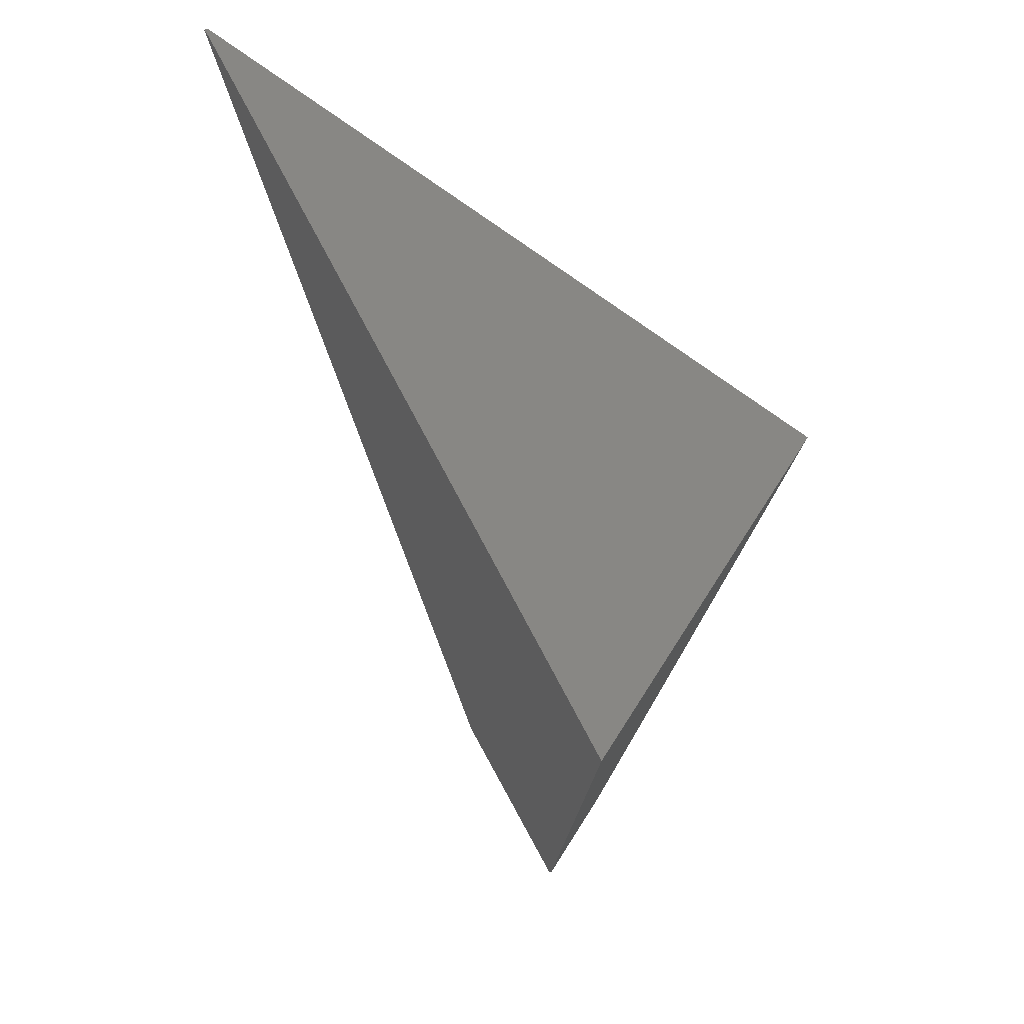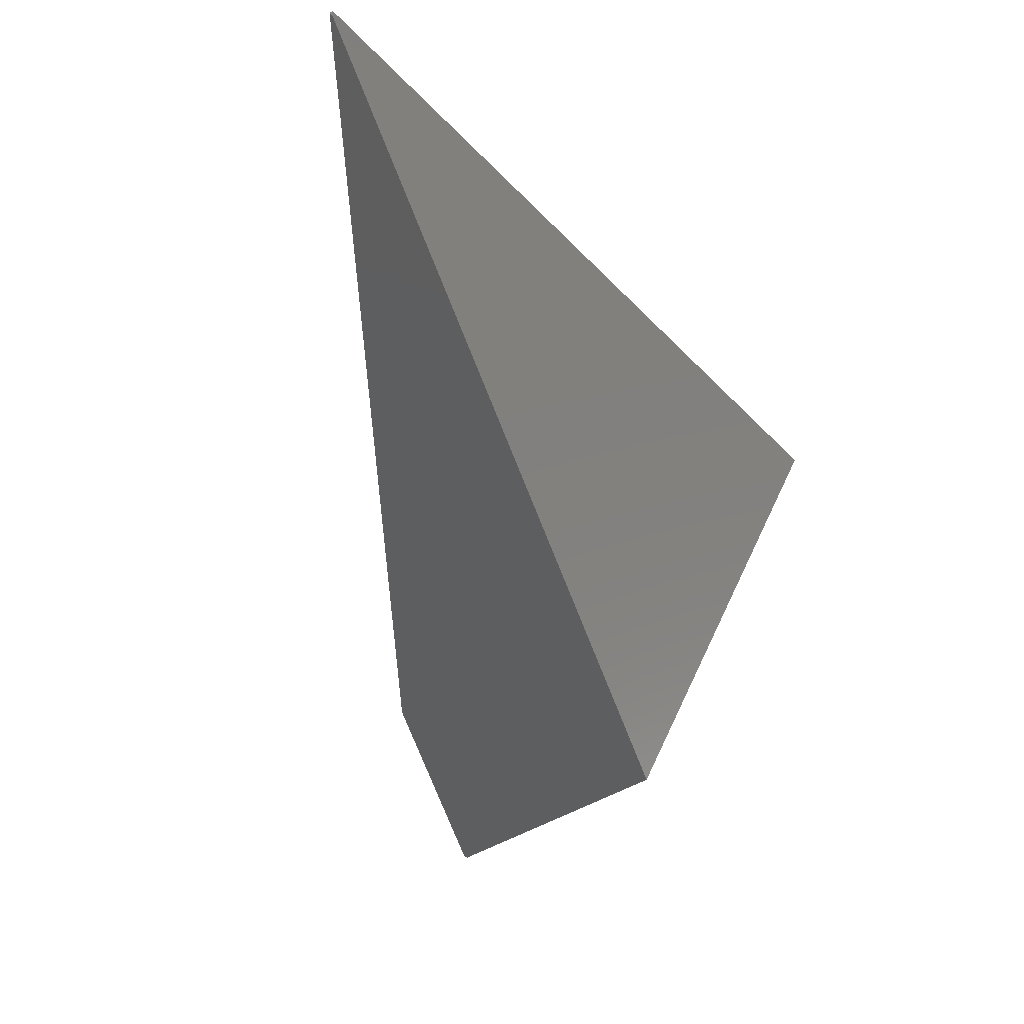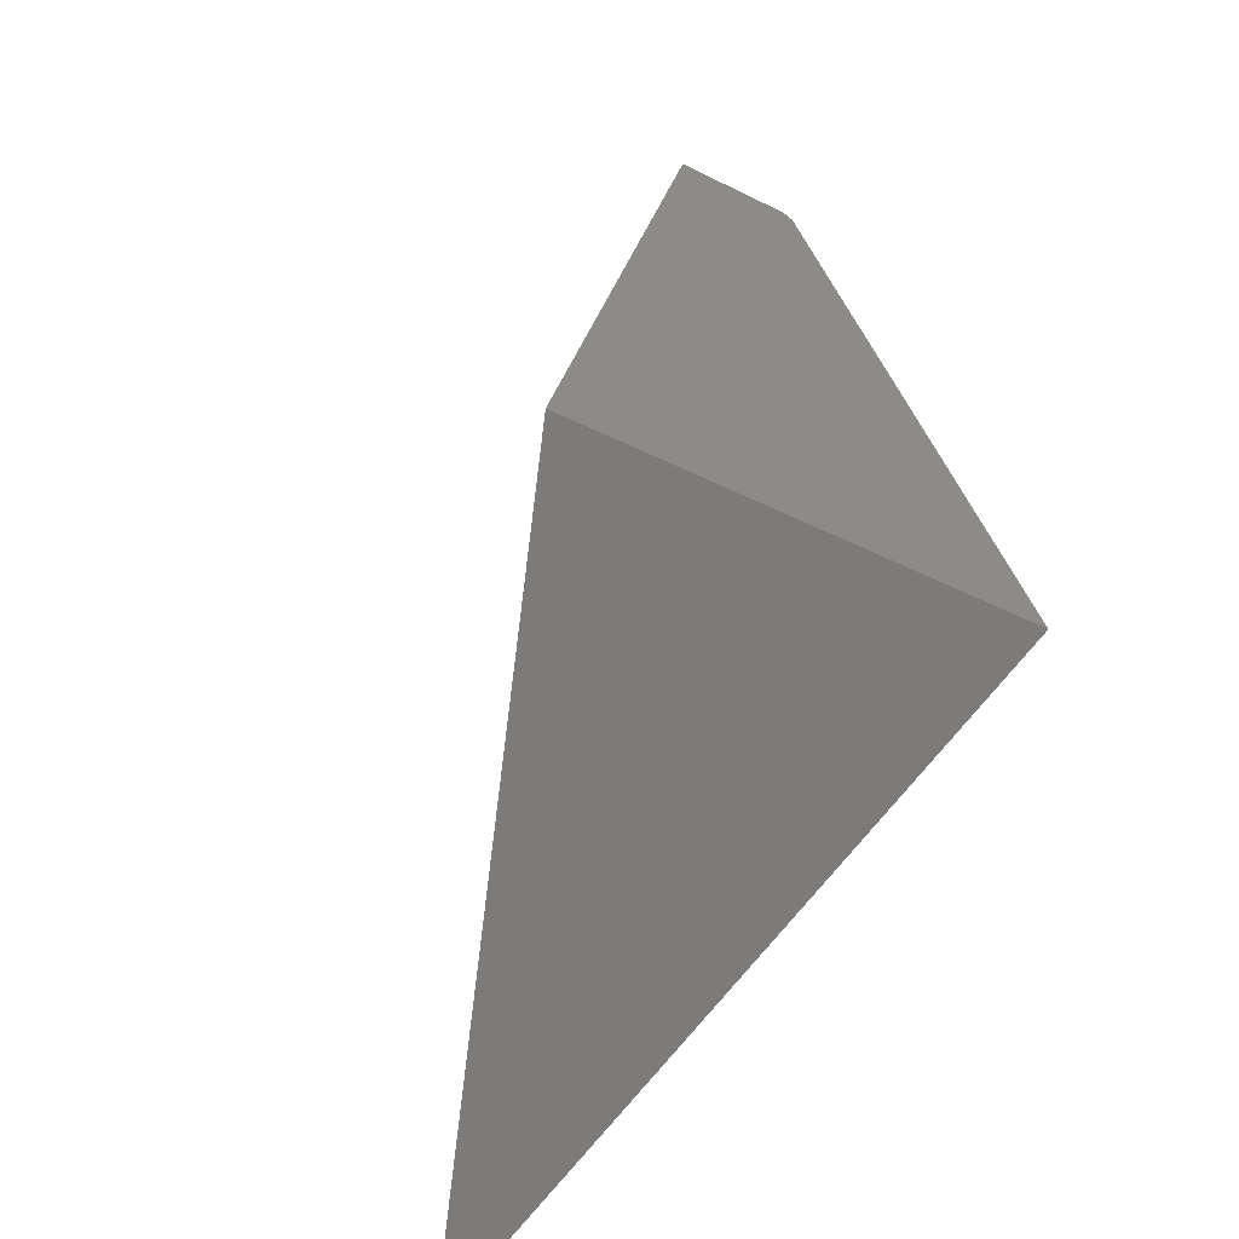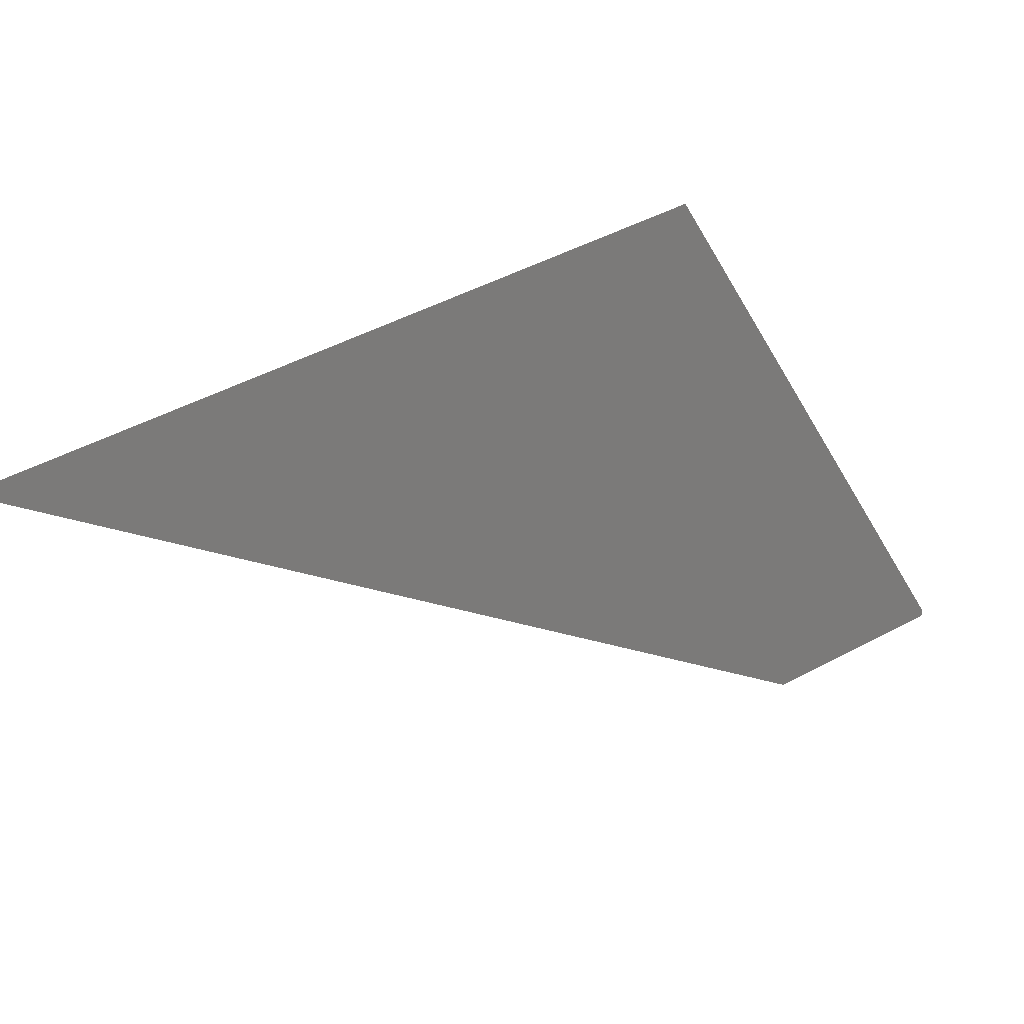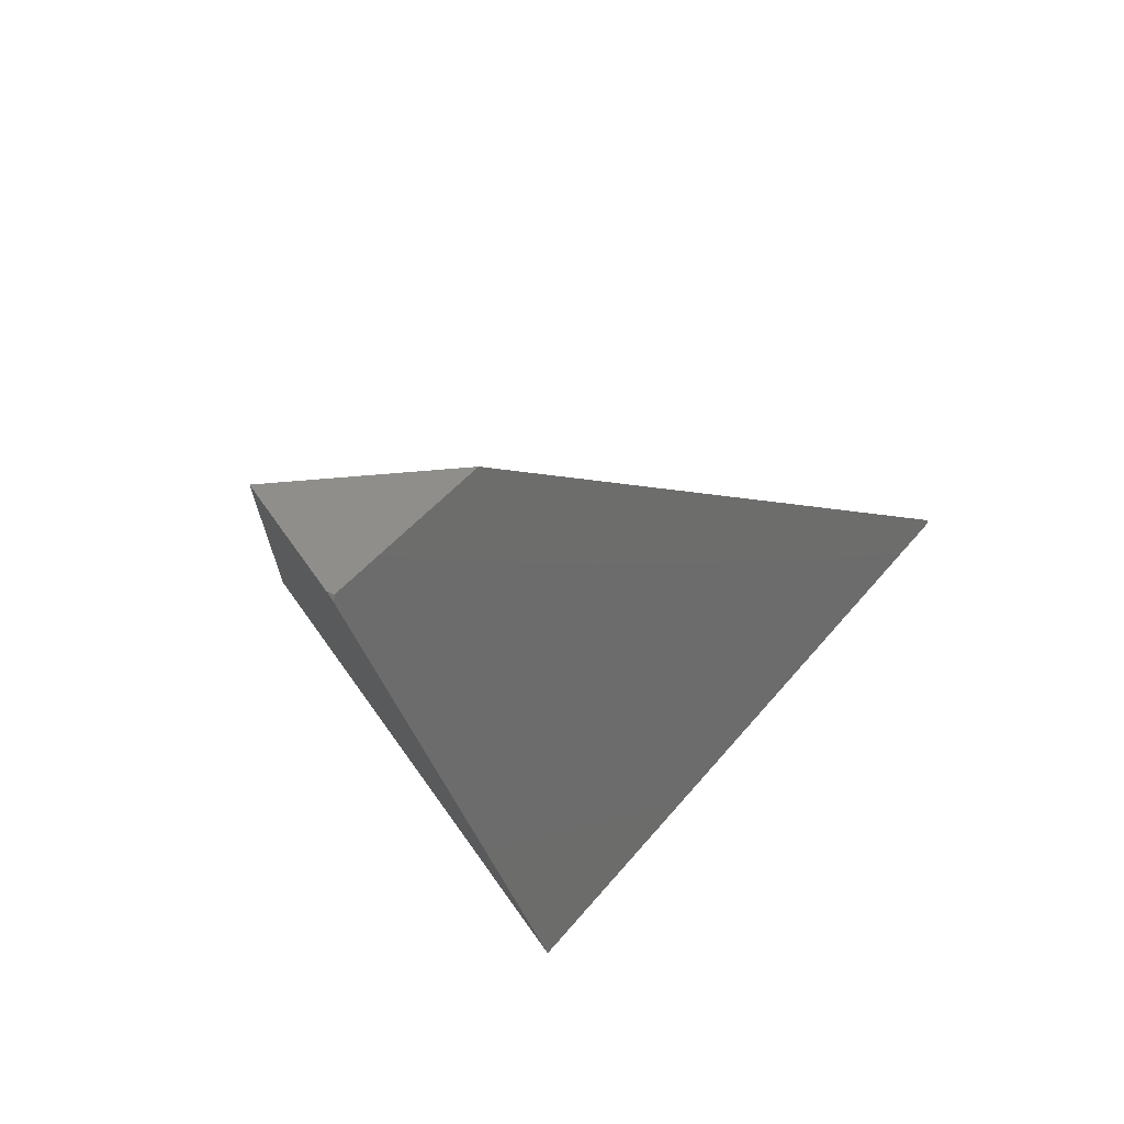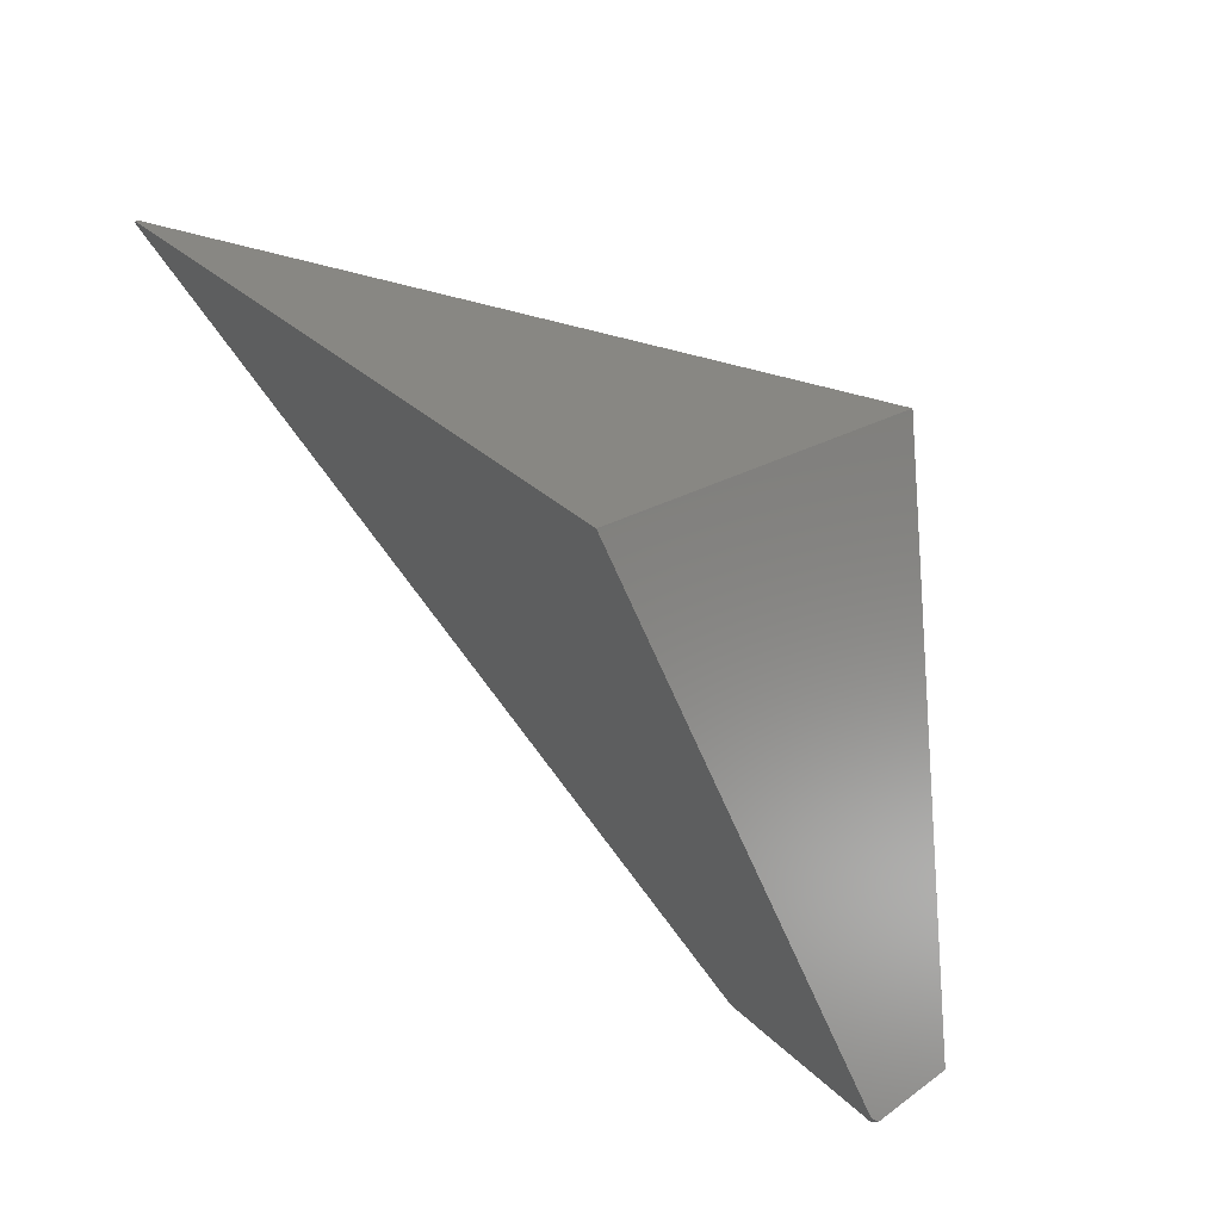
<metadata>
{"format":"stl","ext":"stl","renderer":"f3d","projection":"perspective","resolution":1024,"background":"white","views":[{"elev":-19.5,"azim":-93.8,"up":"+Y"},{"elev":-16.5,"azim":-108.4,"up":"+Y"},{"elev":47.1,"azim":-109.4,"up":"+Z"},{"elev":-57.9,"azim":-60.0,"up":"+Z"},{"elev":-38.2,"azim":106.5,"up":"+Y"},{"elev":-66.3,"azim":-66.7,"up":"+Y"}]}
</metadata>
<code>
# stl→obj: 53 verts, 136 faces
v 0.5712 -0.647 0.6001
v 0.1657 -0.647 0.6001
v 0.1665 -0.6451 0.6013
v 0.1496 -0.6042 0.574
v 0.5752 -0.6445 0.5987
v 0.5776 -0.643 0.6026
v 0.5377 -0.5454 0.538
v 0.6026 -0.5776 0.643
v 0.5864 -0.6199 0.6169
v 0.6019 -0.5772 0.642
v 0.2706 -0.3724 0.7698
v 0.2366 -0.3514 0.4192
v 0.5286 -0.5319 0.5297
v 0.5337 -0.5351 0.5316
v 0.537 -0.5371 0.5369
v 0.2604 -0.3661 0.7534
v 0.2604 -0.3661 0.7533
v 0.2459 -0.3572 0.7299
v 0.2448 -0.3565 0.7281
v 0.1288 -0.5494 0.5404
v 0.2243 -0.3438 0.6948
v 0.2228 -0.3429 0.6925
v 0.1231 -0.5342 0.5311
v 0.2167 -0.3391 0.6827
v 0.2163 -0.3389 0.682
v -1.388e-17 -0.2089 0.332
v 0.00331 -0.2072 0.3373
v 0.002994 -0.207 0.3368
v 0.5774 -0.5621 0.6023
v 0.5776 -0.5622 0.6026
v 0.5774 -0.562 0.6022
v 0.5773 -0.5619 0.602
v 0.5766 -0.5615 0.601
v 0.5748 -0.5604 0.5981
v 0.5763 -0.5614 0.6005
v 0.5815 -0.5645 0.6089
v 0.5792 -0.5632 0.6052
v 0.5817 -0.5647 0.6092
v 0.5782 -0.5625 0.6035
v 0.1118 -0.2743 0.372
v 0.1171 -0.2776 0.374
v 0.1201 -0.2794 0.3752
v 0.1093 -0.2727 0.371
v 0.09486 -0.2638 0.3656
v 0.1109 -0.2737 0.3717
v 0.002911 -0.207 0.3308
v 0.001143 -0.2059 0.3301
v -1.444e-17 -0.2052 0.332
v 0.2132 -0.337 0.4104
v 0.002989 -0.207 0.3368
v 0 -0.2052 0.332
v -1.388e-17 -0.2052 0.332
v 0.5371 -0.5371 0.537
f 1 2 3
f 1 4 2
f 5 6 1
f 5 6 6
f 7 5 1
f 7 5 6
f 3 8 9
f 9 8 6
f 9 3 1
f 1 6 9
f 9 6 6
f 8 8 6
f 6 10 8
f 8 10 10
f 8 8 3
f 3 11 8
f 8 11 10
f 12 4 1
f 1 13 12
f 12 13 10
f 13 1 7
f 7 13 14
f 14 13 10
f 14 7 6
f 6 15 14
f 14 15 10
f 11 11 3
f 11 11 10
f 11 16 3
f 11 16 10
f 16 3 2
f 2 17 16
f 16 17 10
f 17 17 2
f 17 17 10
f 17 2 4
f 4 18 17
f 17 18 10
f 18 19 4
f 18 19 10
f 19 4 20
f 20 21 19
f 19 21 10
f 21 22 20
f 21 22 10
f 22 20 23
f 23 24 22
f 22 24 10
f 24 25 23
f 24 25 10
f 25 23 26
f 26 27 25
f 25 27 10
f 27 28 26
f 27 28 10
f 29 30 6
f 29 30 10
f 29 29 6
f 29 29 10
f 31 29 6
f 31 29 10
f 31 31 6
f 31 31 10
f 31 31 6
f 31 31 10
f 32 31 6
f 32 31 10
f 32 33 6
f 32 33 10
f 34 35 6
f 34 35 10
f 33 35 6
f 33 35 10
f 36 37 6
f 36 37 10
f 37 37 6
f 37 37 10
f 10 38 6
f 10 38 10
f 36 38 6
f 36 38 10
f 8 8 8
f 8 8 10
f 8 8 8
f 8 8 10
f 8 8 8
f 8 8 10
f 39 37 6
f 39 37 10
f 39 30 6
f 39 30 10
f 40 20 4
f 4 41 40
f 40 41 10
f 42 41 4
f 42 41 10
f 43 44 23
f 43 44 10
f 43 23 20
f 20 45 43
f 43 45 10
f 40 45 20
f 40 45 10
f 44 23 26
f 26 46 44
f 44 46 10
f 46 47 26
f 46 47 10
f 48 48 26
f 26 48 47
f 47 48 10
f 12 49 4
f 12 49 10
f 49 42 4
f 49 42 10
f 15 15 6
f 15 15 10
f 15 15 6
f 15 15 10
f 28 50 26
f 28 50 10
f 50 26 48
f 48 51 50
f 50 51 10
f 50 26 48
f 48 48 50
f 50 48 10
f 48 26 48
f 48 48 51
f 51 48 10
f 51 52 48
f 51 52 10
f 53 15 6
f 53 15 10
f 53 34 6
f 53 34 10

</code>
